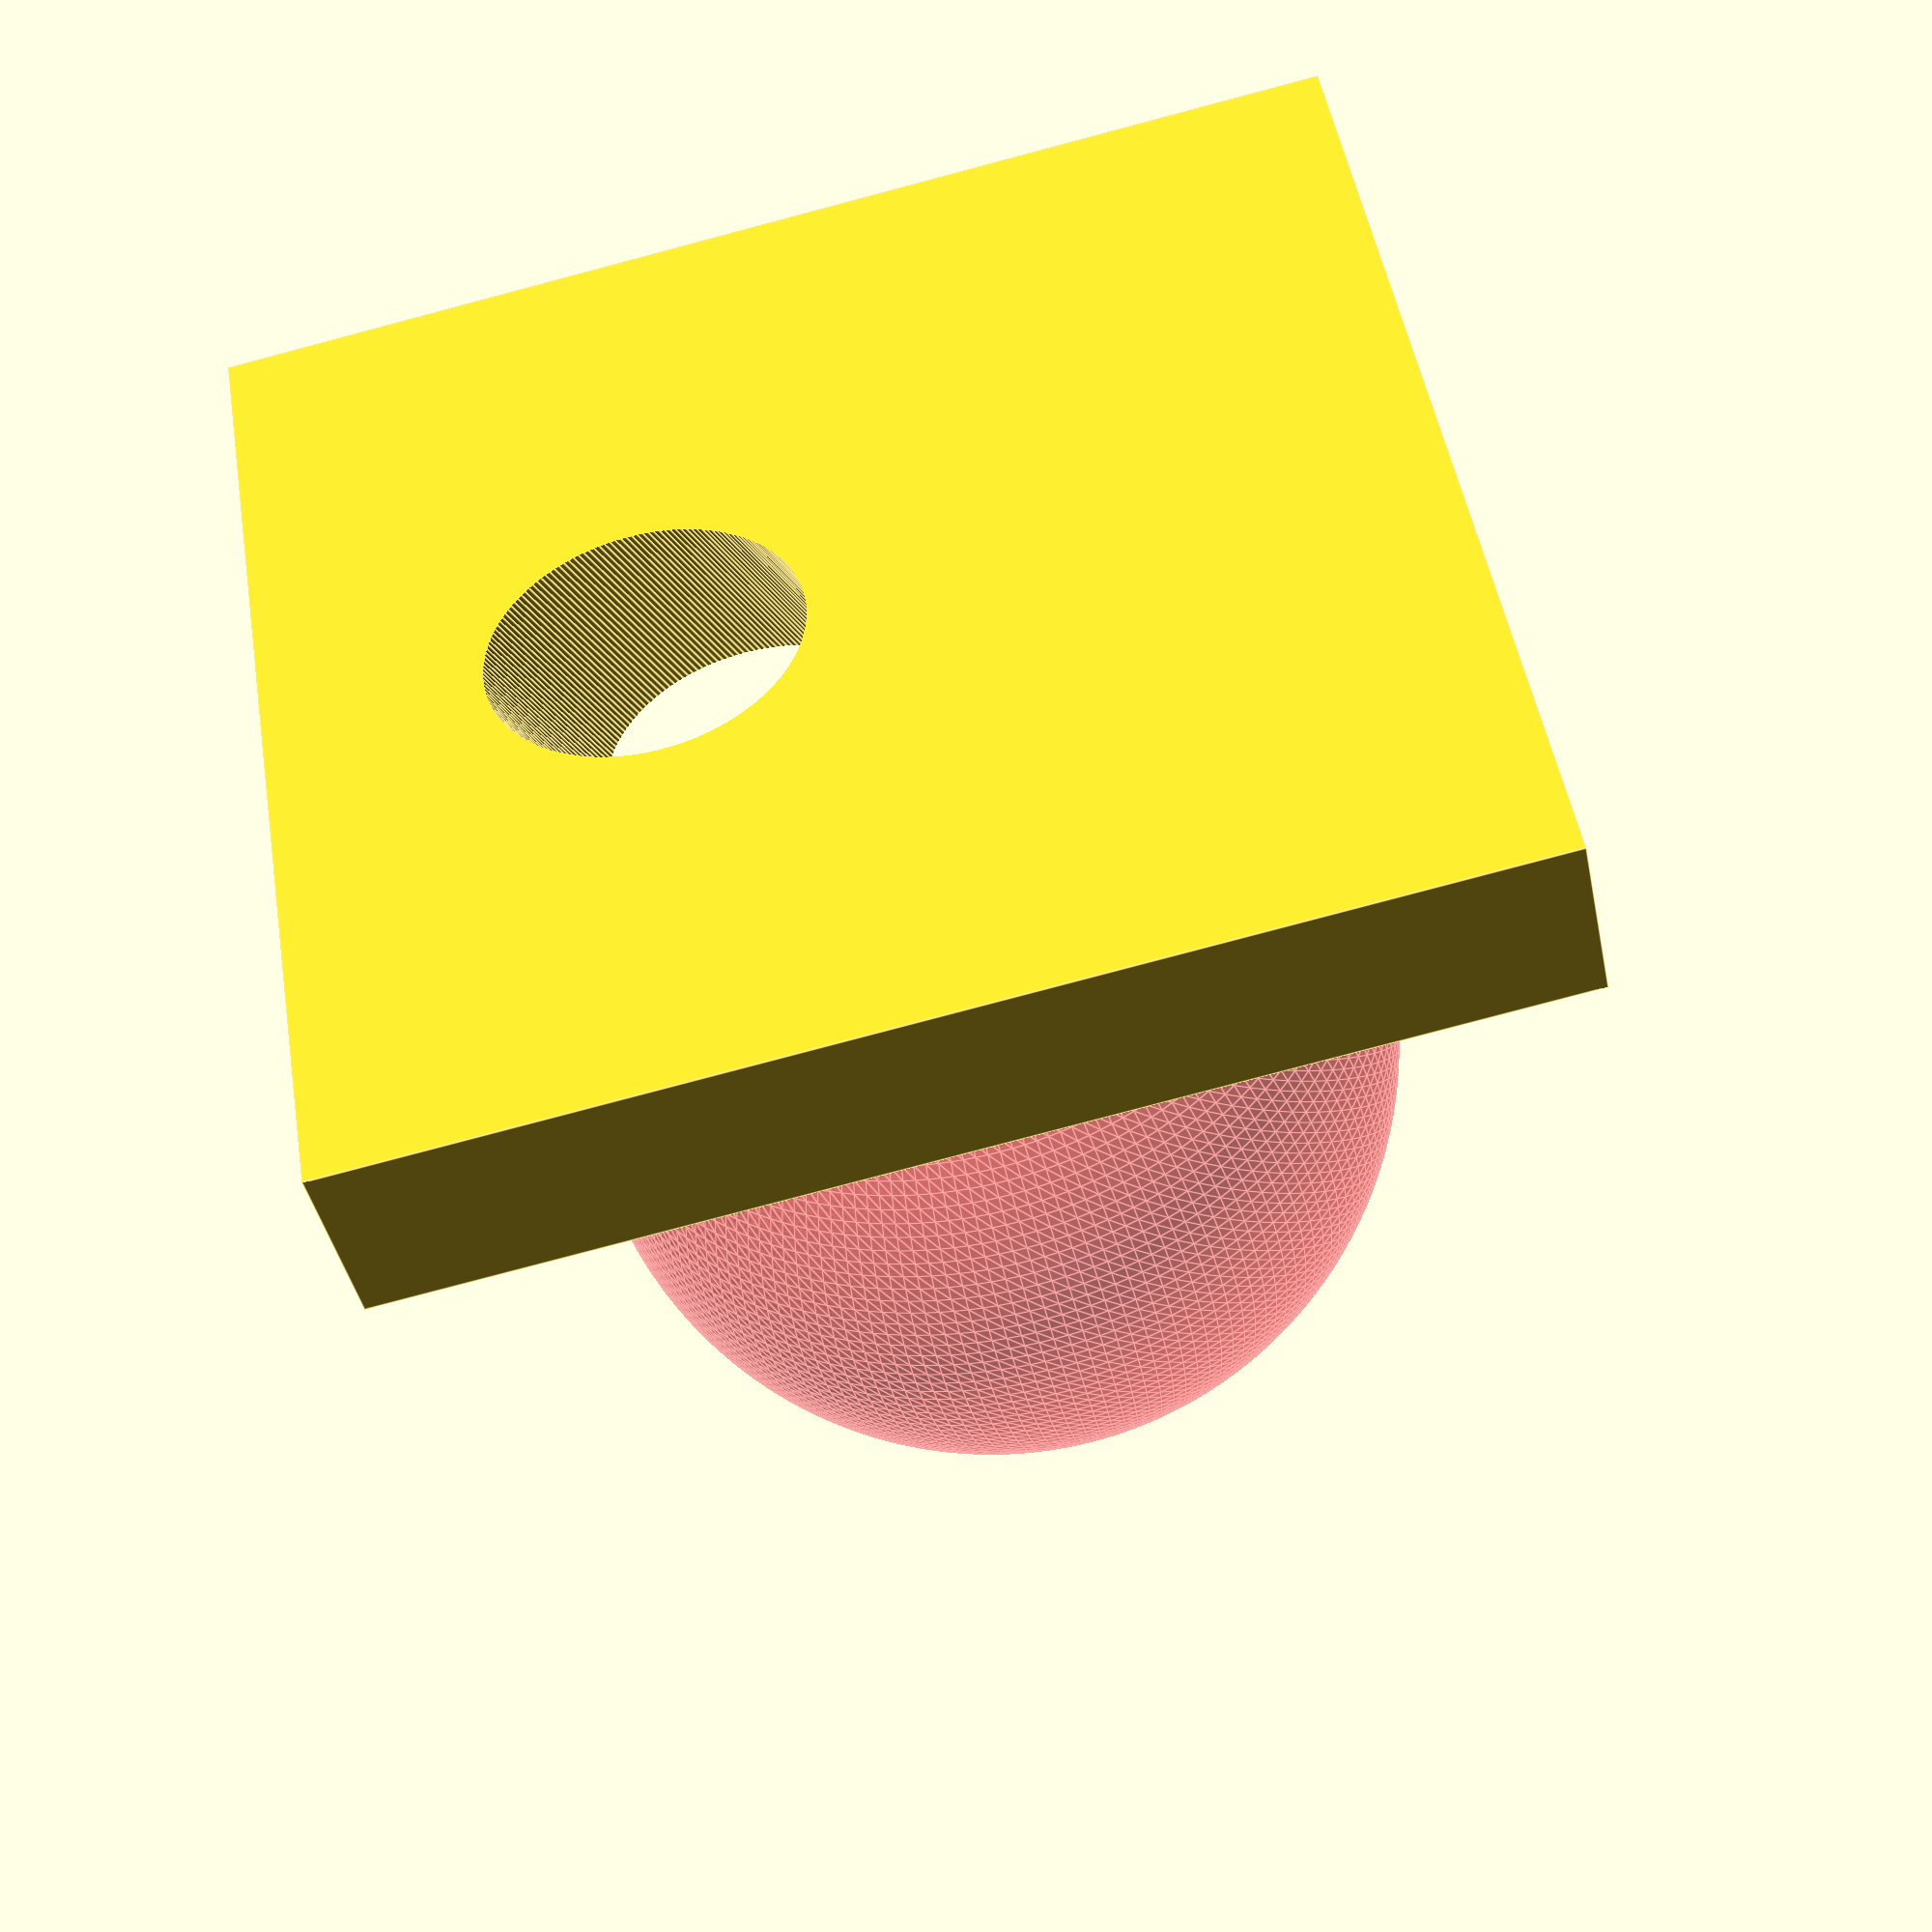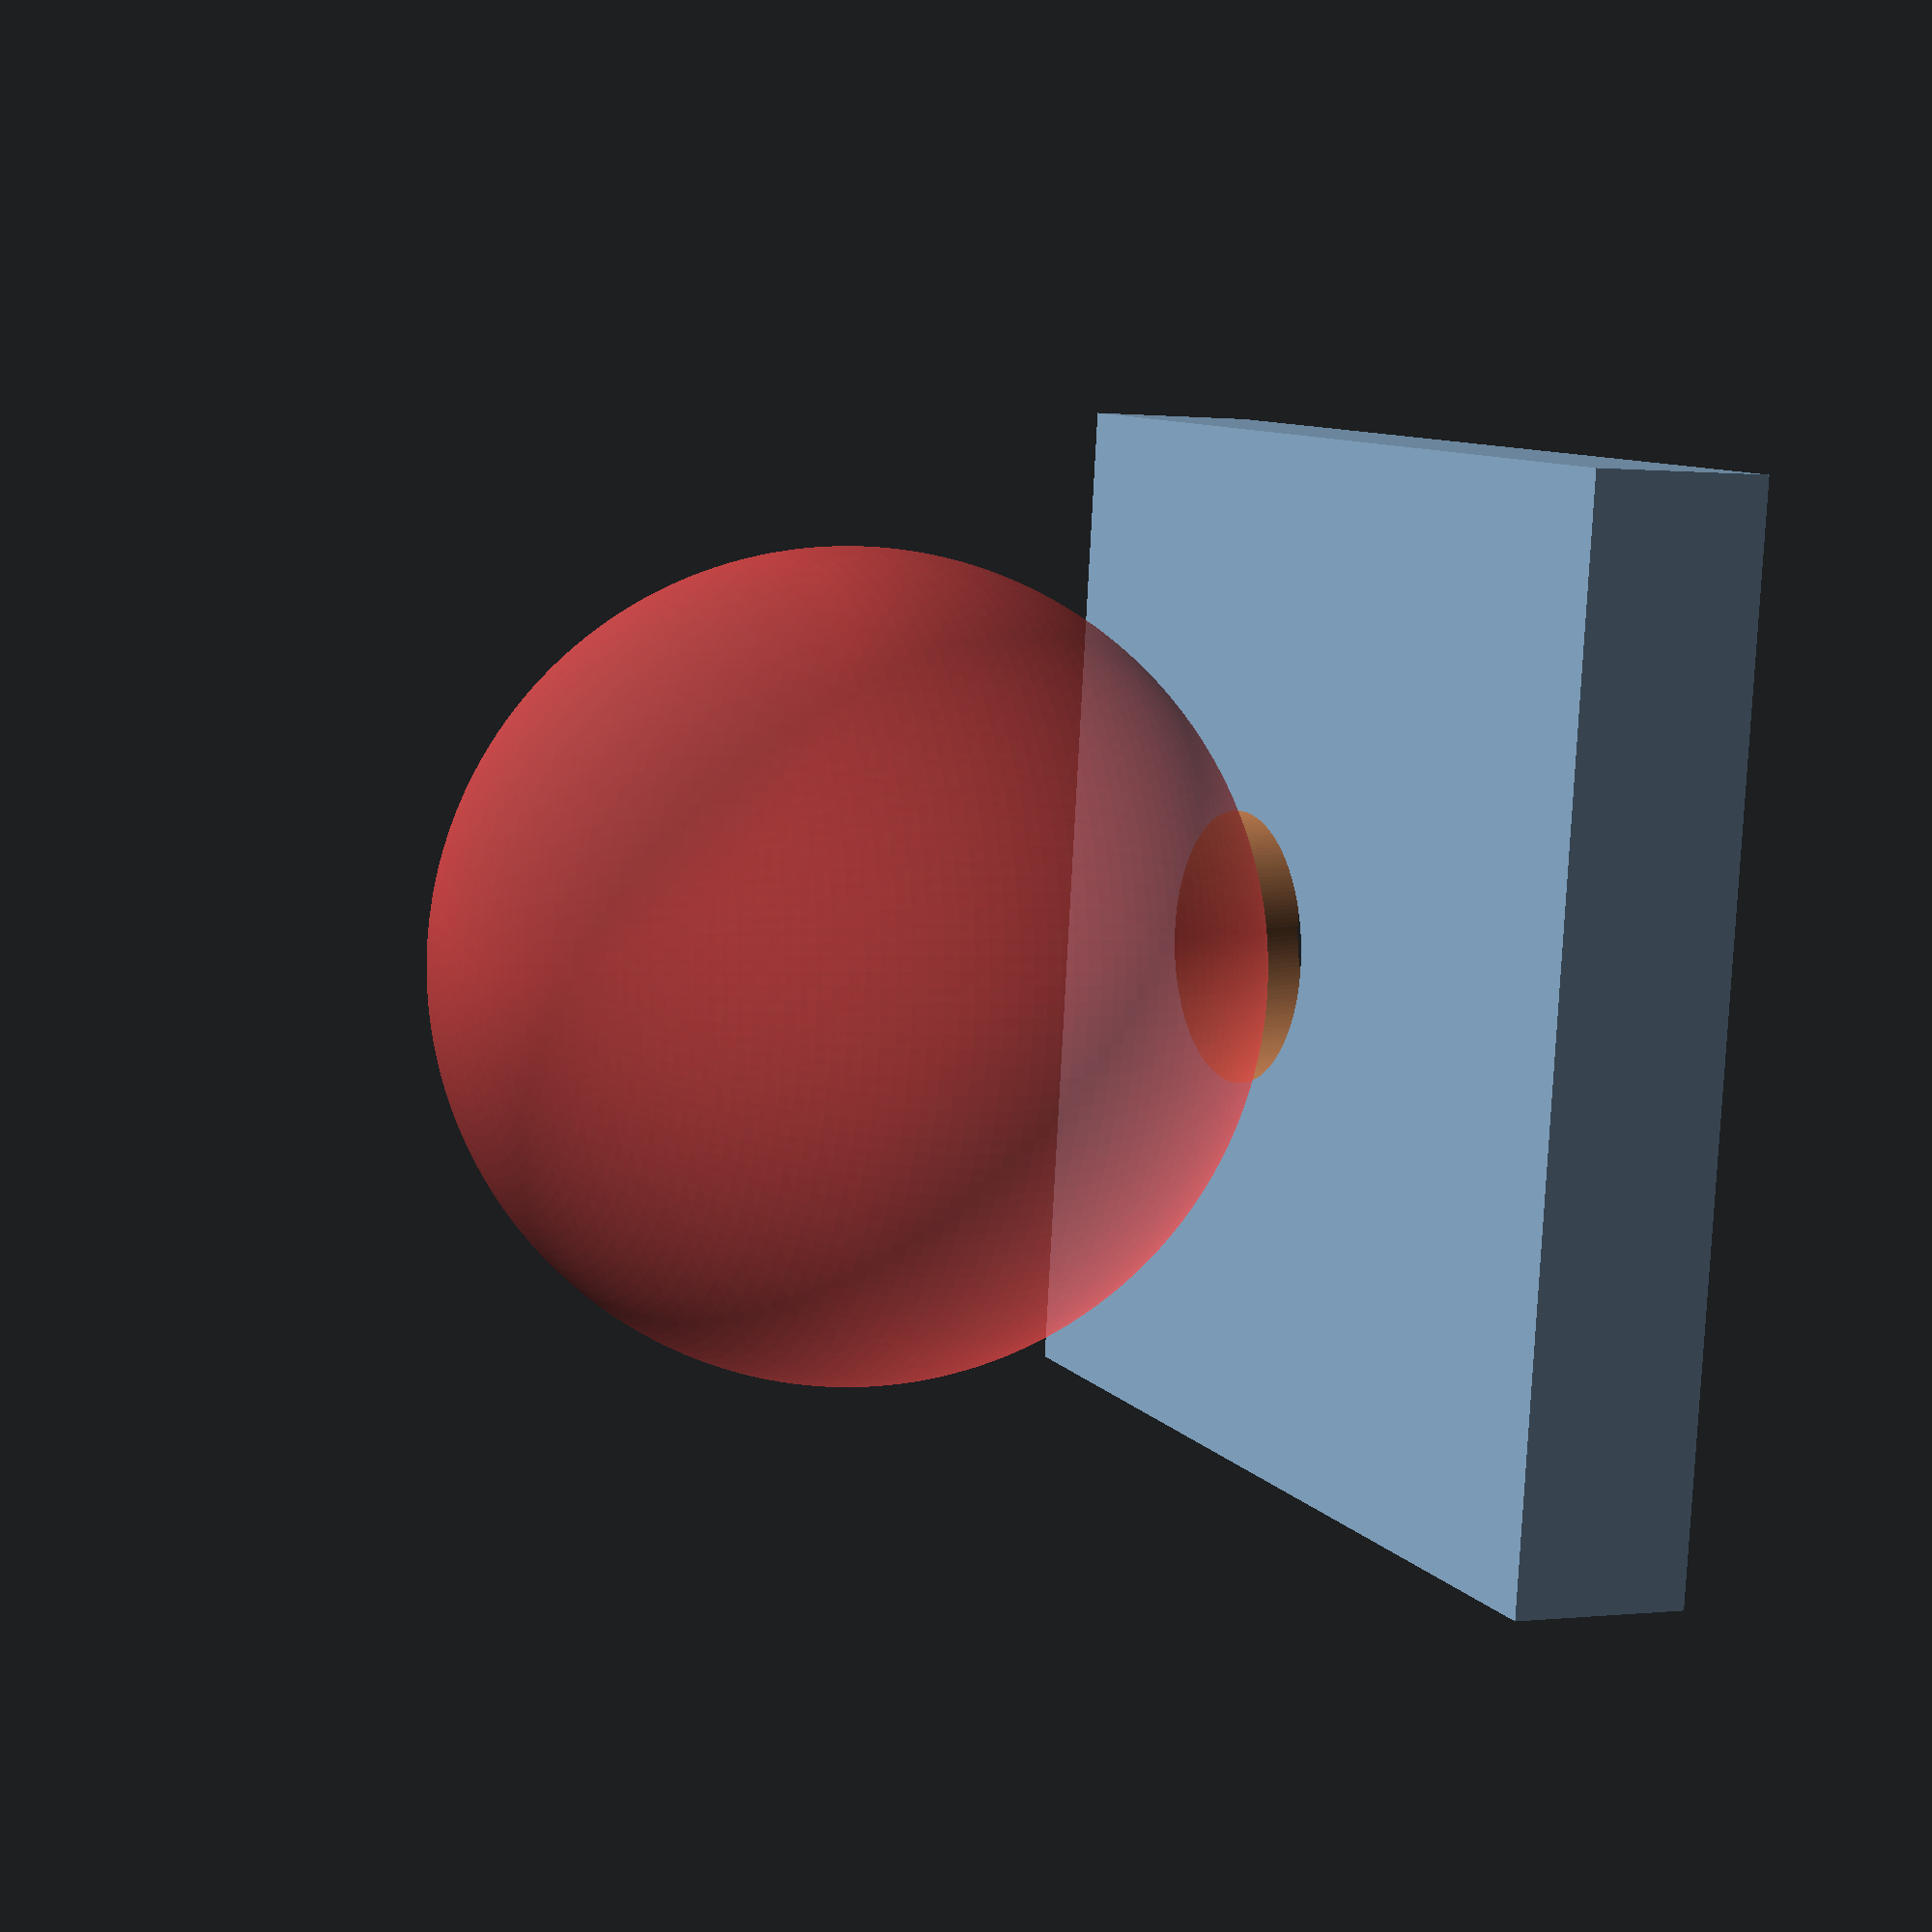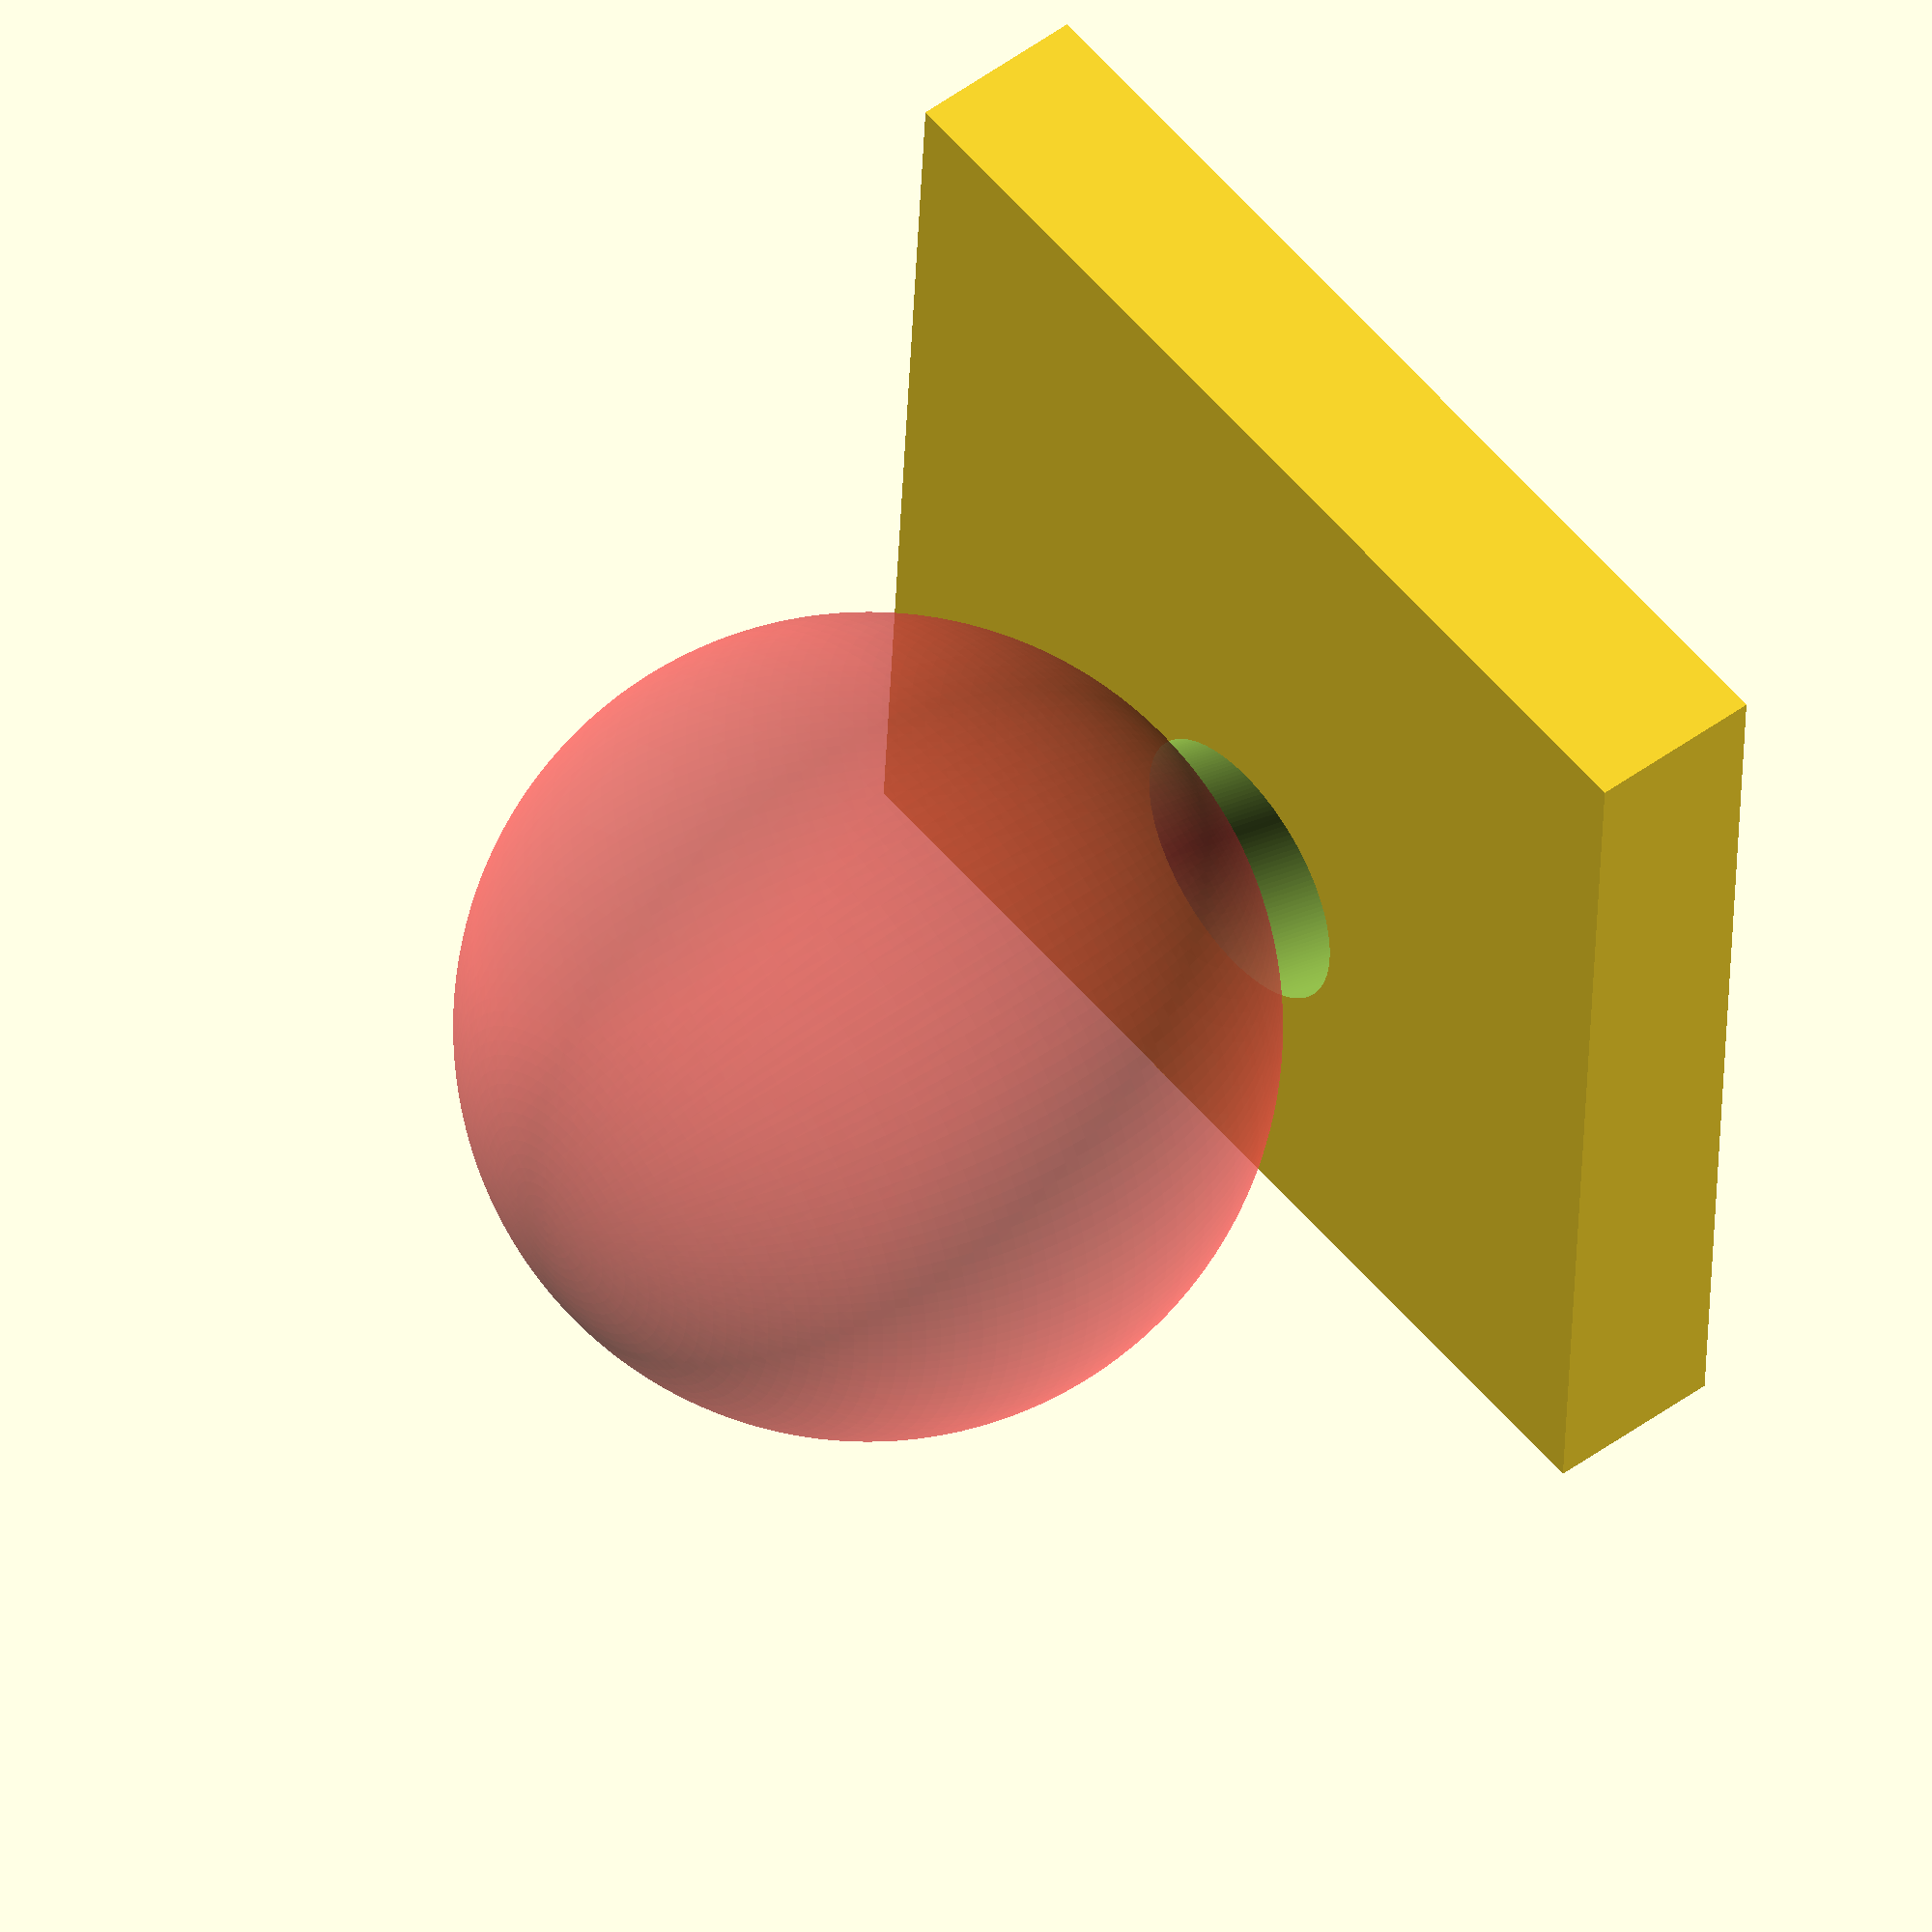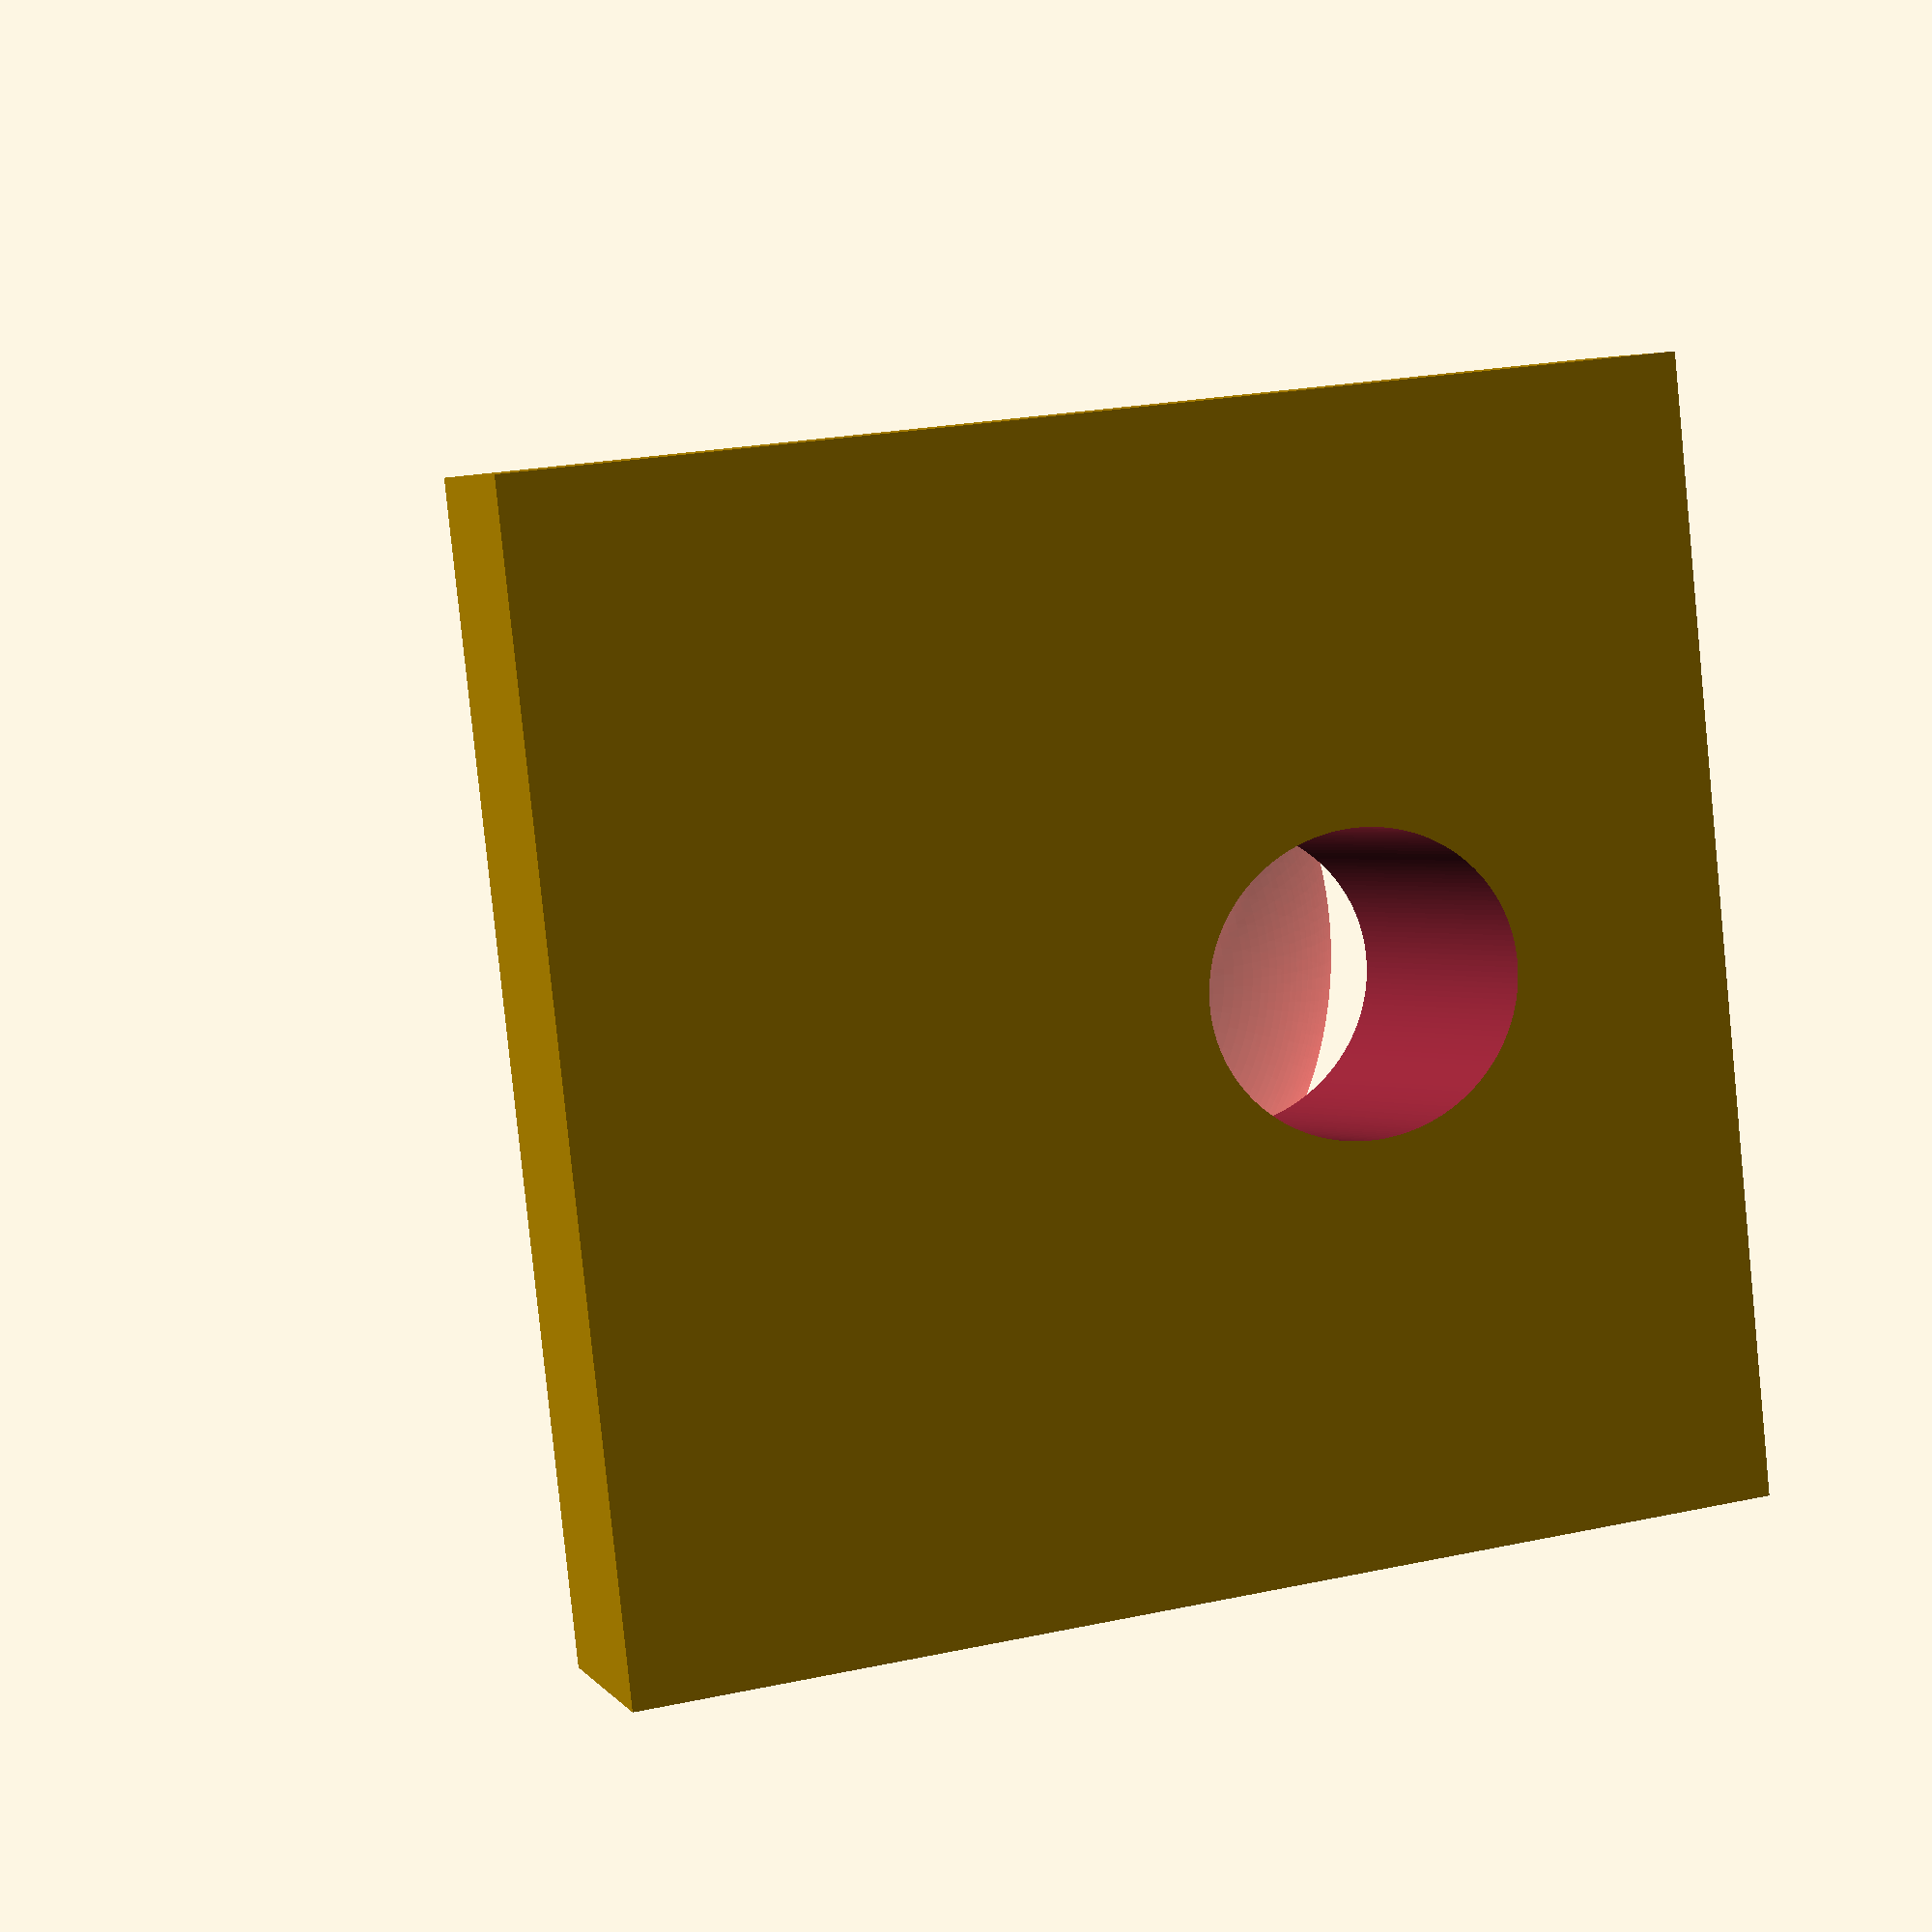
<openscad>
/*
 * a mount for a keychain ball compass for paragliding
 */

// https://www.internet-outdoorshop.com/en/399321-hypersonic-compass-ball-3-cm-black/

$fn=180;

sphere_diameter = 29;
width = sphere_diameter * 1.3;

module engrave(text) {
   text_depth = 2.0;
   text_size = 6;

   translate([0, sphere_diameter*0.50, text_size*0.7]) {
      rotate([90, 0, 180]) {
         linear_extrude(text_depth+1) {
            text(text, size=text_size, halign="center", font="DejaVu Sans:style=Bold");
         }
      }
   }
}


module access_hole() {
   length = sphere_diameter * 2;
   diameter = 10;
   translate([0, 0, sphere_diameter*0.5]) {
      rotate([21, 0, 0]) {
         translate([0, 0, -length/2]) {
            cylinder(d=diameter, length);
         }
      }
   }
}


module body() {
    cube_height = sphere_diameter*0.22;

    cube([width, sphere_diameter*1.35, cube_height], center=true);
}

module ball_depression() {
   translate([0, 0, 2+sphere_diameter/1.6]) {
      sphere(d=sphere_diameter);
   }
}

module mount() {
   difference() {
      body();
      #ball_depression();
      access_hole();
   }
}

mount();

</openscad>
<views>
elev=221.0 azim=279.4 roll=348.5 proj=p view=edges
elev=179.3 azim=97.9 roll=112.5 proj=p view=solid
elev=310.1 azim=183.4 roll=50.9 proj=o view=solid
elev=175.2 azim=96.1 roll=19.5 proj=p view=solid
</views>
